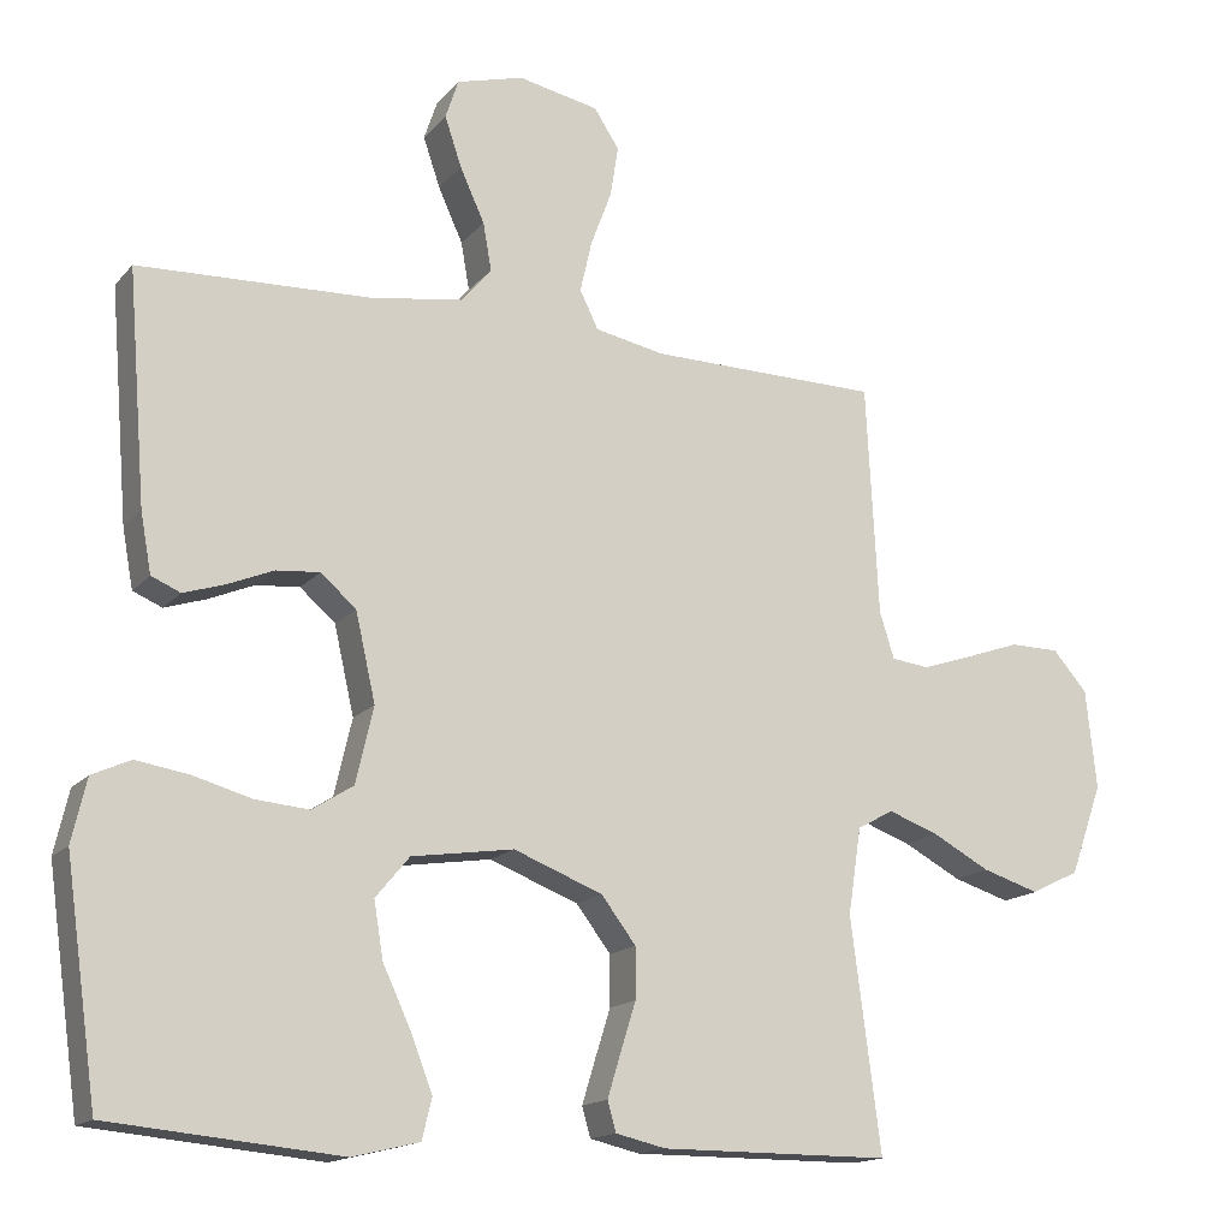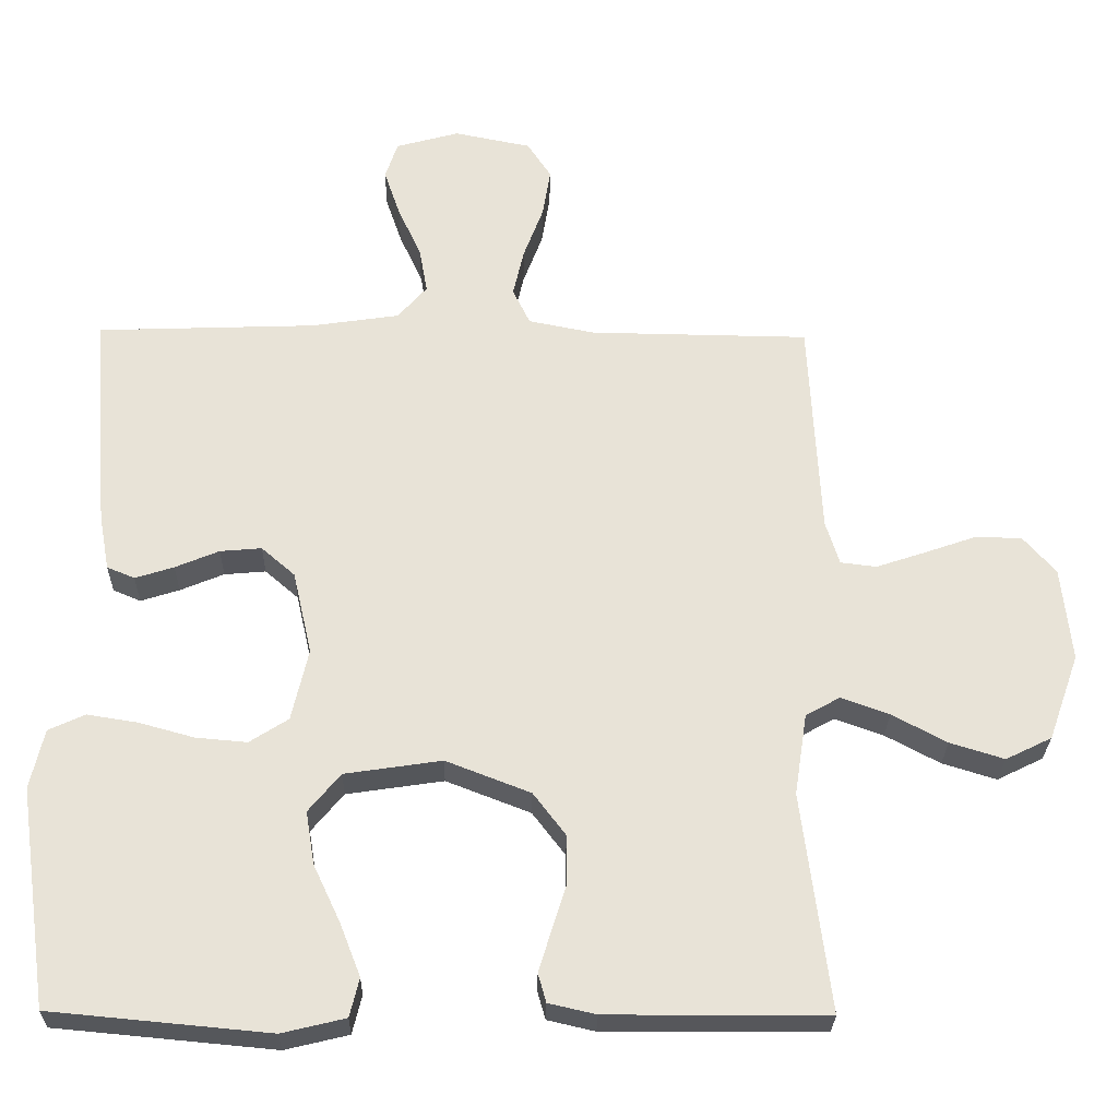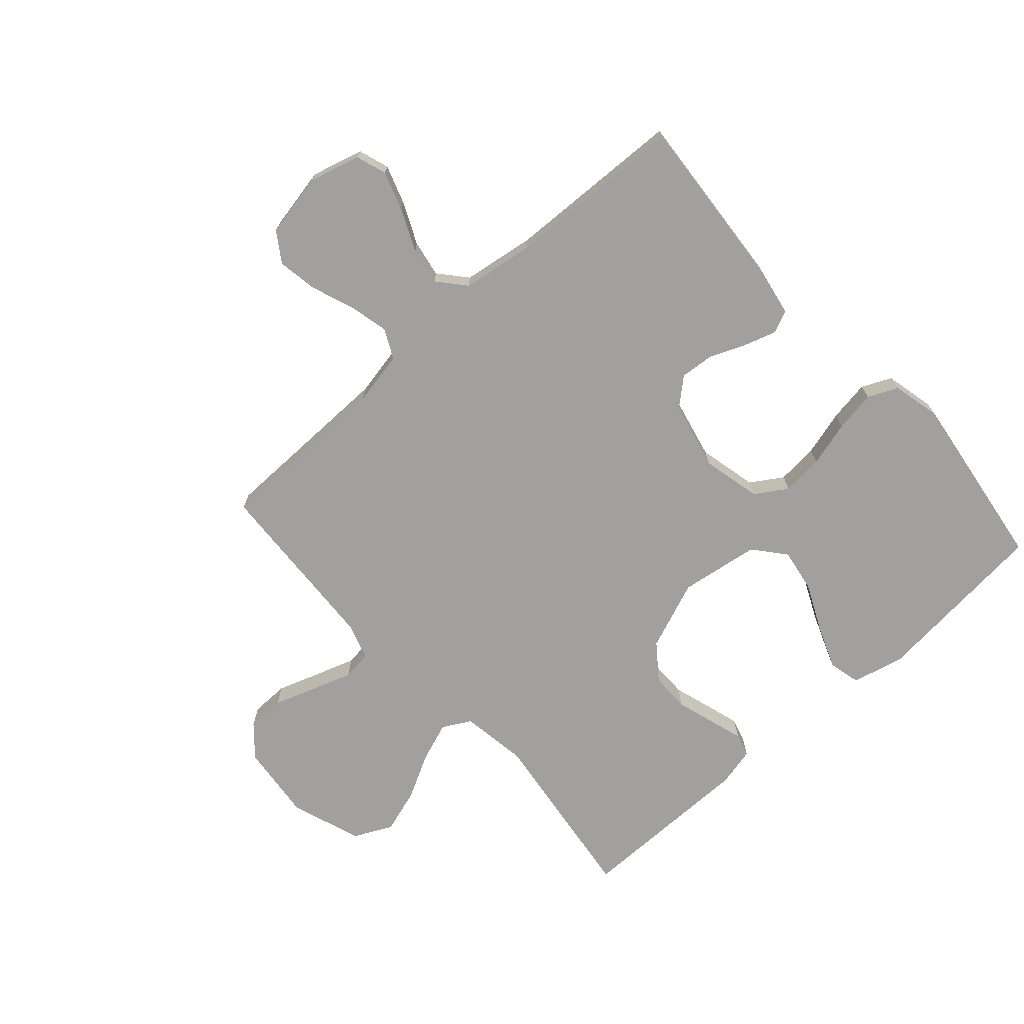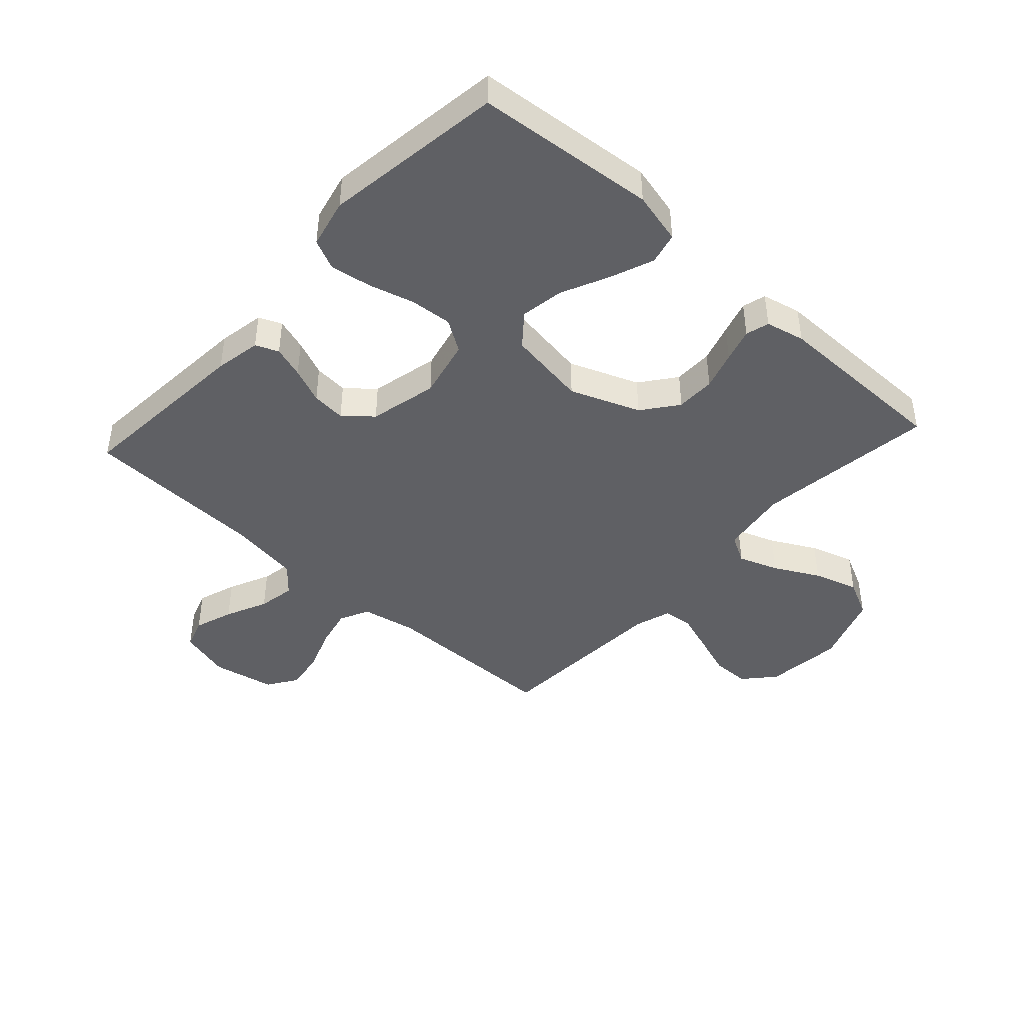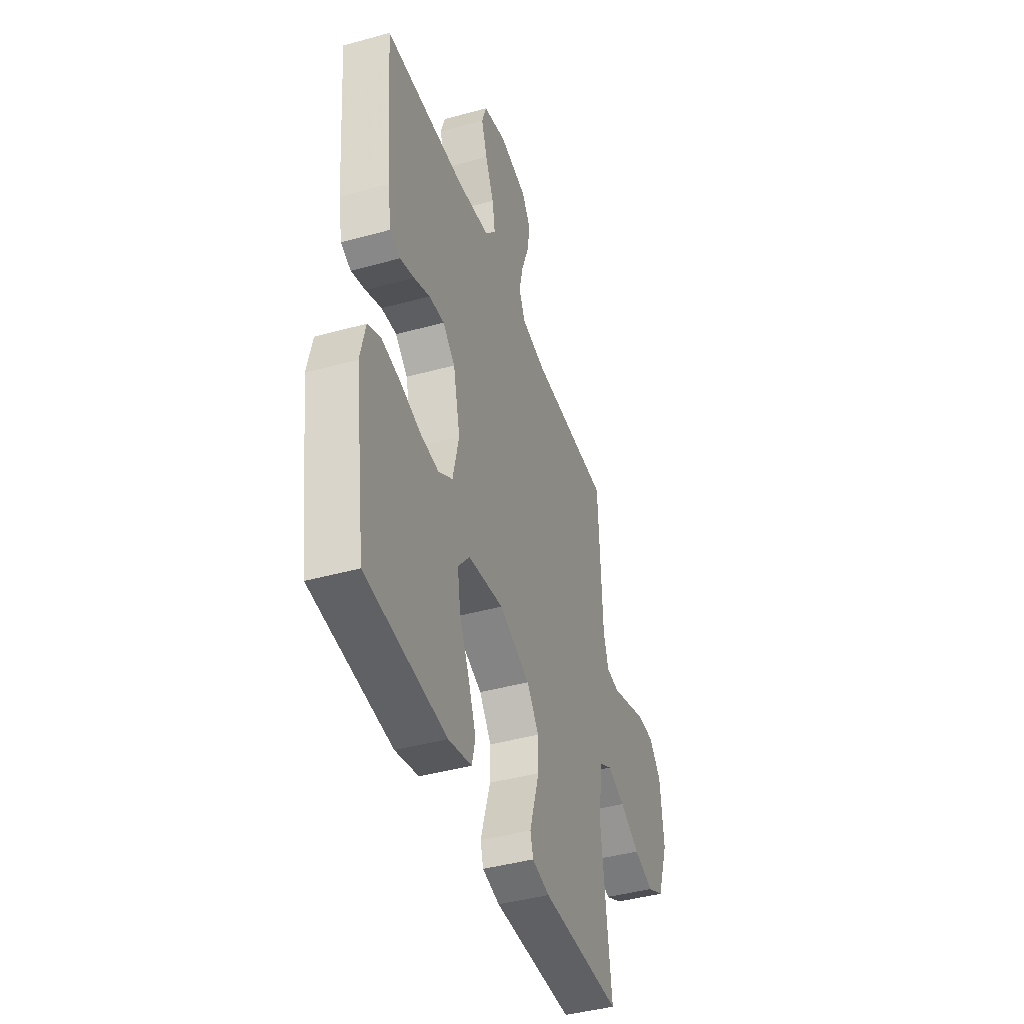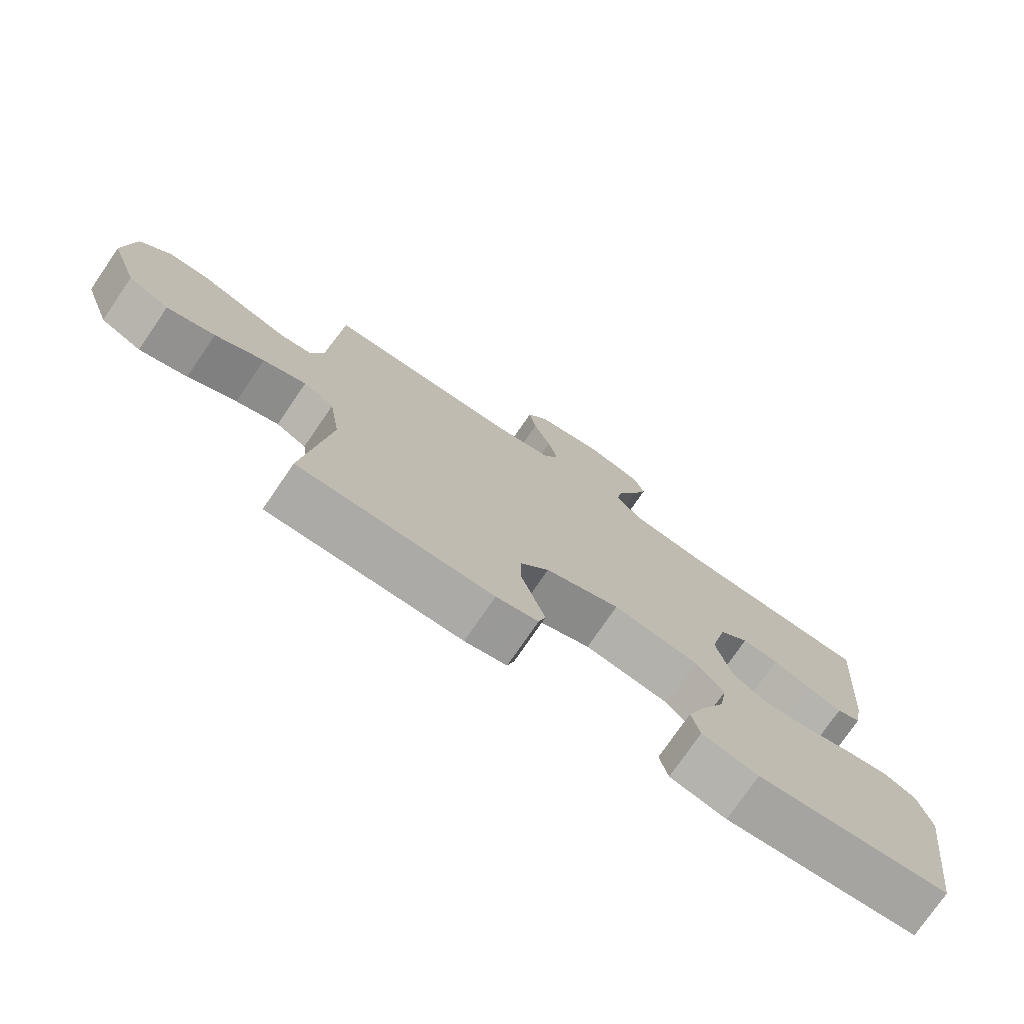
<metadata>
{"format":"obj","ext":"obj","renderer":"f3d","projection":"perspective","resolution":1024,"background":"white","views":[{"elev":-15.6,"azim":153.9,"up":"+Z"},{"elev":-27.1,"azim":178.9,"up":"+Z"},{"elev":-71.8,"azim":41.9,"up":"+Y"},{"elev":-43.5,"azim":137.6,"up":"+Y"},{"elev":-42.3,"azim":108.4,"up":"+Z"},{"elev":-76.0,"azim":-34.4,"up":"+Z"}]}
</metadata>
<code>
v 0.5 0.07 0.5
v 0.476 0.07 0.2
v 0.462 0.07 0.123
v 0.424 0.07 0.107
v 0.371 0.07 0.124
v 0.311 0.07 0.149
v 0.254 0.07 0.154
v 0.208 0.07 0.114
v 0.182 0.07 0
v 0.205 0.07 -0.099
v 0.258 0.07 -0.133
v 0.328 0.07 -0.127
v 0.404 0.07 -0.106
v 0.473 0.07 -0.095
v 0.523 0.07 -0.118
v 0.542 0.07 -0.2
v 0.5 0.07 -0.5
v 0.2 0.07 -0.528
v 0.113 0.07 -0.507
v 0.1 0.07 -0.454
v 0.128 0.07 -0.382
v 0.165 0.07 -0.303
v 0.177 0.07 -0.23
v 0.133 0.07 -0.177
v 0 0.07 -0.157
v -0.116 0.07 -0.202
v -0.161 0.07 -0.261
v -0.161 0.07 -0.327
v -0.141 0.07 -0.391
v -0.124 0.07 -0.447
v -0.135 0.07 -0.486
v -0.2 0.07 -0.501
v -0.5 0.07 -0.5
v -0.461 0.07 -0.2
v -0.478 0.07 -0.088
v -0.525 0.07 -0.062
v -0.591 0.07 -0.086
v -0.666 0.07 -0.126
v -0.74 0.07 -0.149
v -0.803 0.07 -0.118
v -0.845 0.07 0
v -0.831 0.07 0.129
v -0.786 0.07 0.18
v -0.722 0.07 0.181
v -0.65 0.07 0.156
v -0.584 0.07 0.134
v -0.535 0.07 0.14
v -0.516 0.07 0.2
v -0.5 0.07 0.5
v -0.2 0.07 0.504
v -0.109 0.07 0.522
v -0.085 0.07 0.571
v -0.1 0.07 0.637
v -0.127 0.07 0.709
v -0.138 0.07 0.776
v -0.105 0.07 0.826
v 0 0.07 0.847
v 0.087 0.07 0.823
v 0.104 0.07 0.772
v 0.082 0.07 0.707
v 0.05 0.07 0.637
v 0.039 0.07 0.575
v 0.079 0.07 0.529
v 0.2 0.07 0.511
v 0.5 0 0.5
v 0.476 0 0.2
v 0.462 0 0.123
v 0.424 0 0.107
v 0.371 0 0.124
v 0.311 0 0.149
v 0.254 0 0.154
v 0.208 0 0.114
v 0.182 0 0
v 0.205 0 -0.099
v 0.258 0 -0.133
v 0.328 0 -0.127
v 0.404 0 -0.106
v 0.473 0 -0.095
v 0.523 0 -0.118
v 0.542 0 -0.2
v 0.5 0 -0.5
v 0.2 0 -0.528
v 0.113 0 -0.507
v 0.1 0 -0.454
v 0.128 0 -0.382
v 0.165 0 -0.303
v 0.177 0 -0.23
v 0.133 0 -0.177
v 0 0 -0.157
v -0.116 0 -0.202
v -0.161 0 -0.261
v -0.161 0 -0.327
v -0.141 0 -0.391
v -0.124 0 -0.447
v -0.135 0 -0.486
v -0.2 0 -0.501
v -0.5 0 -0.5
v -0.461 0 -0.2
v -0.478 0 -0.088
v -0.525 0 -0.062
v -0.591 0 -0.086
v -0.666 0 -0.126
v -0.74 0 -0.149
v -0.803 0 -0.118
v -0.845 0 0
v -0.831 0 0.129
v -0.786 0 0.18
v -0.722 0 0.181
v -0.65 0 0.156
v -0.584 0 0.134
v -0.535 0 0.14
v -0.516 0 0.2
v -0.5 0 0.5
v -0.2 0 0.504
v -0.109 0 0.522
v -0.085 0 0.571
v -0.1 0 0.637
v -0.127 0 0.709
v -0.138 0 0.776
v -0.105 0 0.826
v 0 0 0.847
v 0.087 0 0.823
v 0.104 0 0.772
v 0.082 0 0.707
v 0.05 0 0.637
v 0.039 0 0.575
v 0.079 0 0.529
v 0.2 0 0.511
f 58 59 60 61
f 56 57 58 61
f 56 61 62
f 53 54 55 56
f 52 53 56 62
f 51 52 62 63
f 48 49 50
f 47 48 50 51
f 42 43 44 45
f 42 45 46
f 41 42 46
f 40 41 46 47
f 37 38 39 40
f 36 37 40 47
f 31 32 33 34
f 31 34 35
f 28 29 30 31
f 28 31 35
f 27 28 35
f 26 27 35 36
f 19 20 21 22
f 17 18 19 22
f 17 22 23
f 16 17 23 24
f 12 13 14 15
f 11 12 15 16
f 3 4 5 6
f 1 2 3 6
f 64 1 6 7
f 63 64 7 8
f 51 63 8 9
f 47 51 9 10
f 25 26 36 47
f 25 47 10 11
f 11 16 24 25
f 125 124 123 122
f 125 122 121 120
f 126 125 120
f 120 119 118 117
f 126 120 117 116
f 127 126 116 115
f 114 113 112
f 115 114 112 111
f 109 108 107 106
f 110 109 106
f 110 106 105
f 111 110 105 104
f 104 103 102 101
f 111 104 101 100
f 98 97 96 95
f 99 98 95
f 95 94 93 92
f 99 95 92
f 99 92 91
f 100 99 91 90
f 86 85 84 83
f 86 83 82 81
f 87 86 81
f 88 87 81 80
f 79 78 77 76
f 80 79 76 75
f 70 69 68 67
f 70 67 66 65
f 71 70 65 128
f 72 71 128 127
f 73 72 127 115
f 74 73 115 111
f 111 100 90 89
f 75 74 111 89
f 89 88 80 75
f 1 65 66 2
f 2 66 67 3
f 3 67 68 4
f 4 68 69 5
f 5 69 70 6
f 6 70 71 7
f 7 71 72 8
f 8 72 73 9
f 9 73 74 10
f 10 74 75 11
f 11 75 76 12
f 12 76 77 13
f 13 77 78 14
f 14 78 79 15
f 15 79 80 16
f 16 80 81 17
f 17 81 82 18
f 18 82 83 19
f 19 83 84 20
f 20 84 85 21
f 21 85 86 22
f 22 86 87 23
f 23 87 88 24
f 24 88 89 25
f 25 89 90 26
f 26 90 91 27
f 27 91 92 28
f 28 92 93 29
f 29 93 94 30
f 30 94 95 31
f 31 95 96 32
f 32 96 97 33
f 33 97 98 34
f 34 98 99 35
f 35 99 100 36
f 36 100 101 37
f 37 101 102 38
f 38 102 103 39
f 39 103 104 40
f 40 104 105 41
f 41 105 106 42
f 42 106 107 43
f 43 107 108 44
f 44 108 109 45
f 45 109 110 46
f 46 110 111 47
f 47 111 112 48
f 48 112 113 49
f 49 113 114 50
f 50 114 115 51
f 51 115 116 52
f 52 116 117 53
f 53 117 118 54
f 54 118 119 55
f 55 119 120 56
f 56 120 121 57
f 57 121 122 58
f 58 122 123 59
f 59 123 124 60
f 60 124 125 61
f 61 125 126 62
f 62 126 127 63
f 63 127 128 64
f 64 128 65 1

</code>
